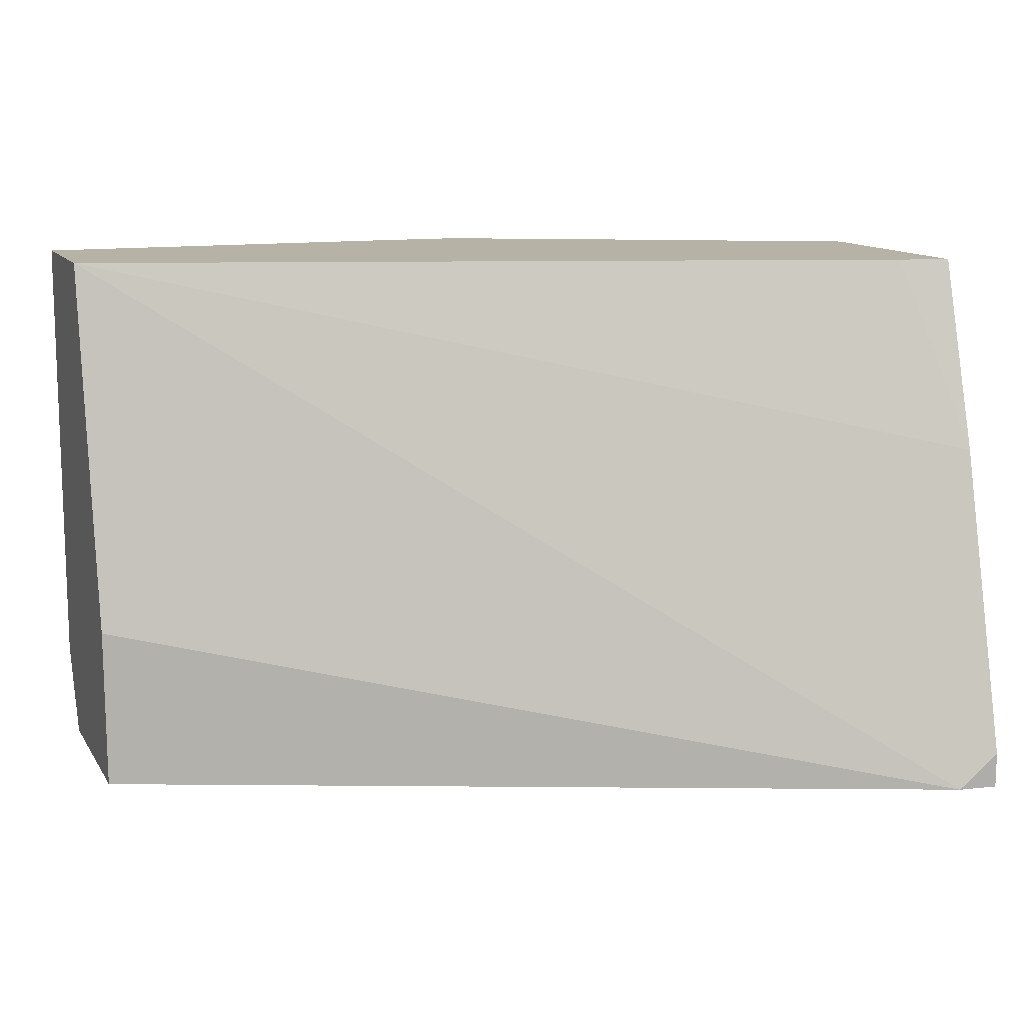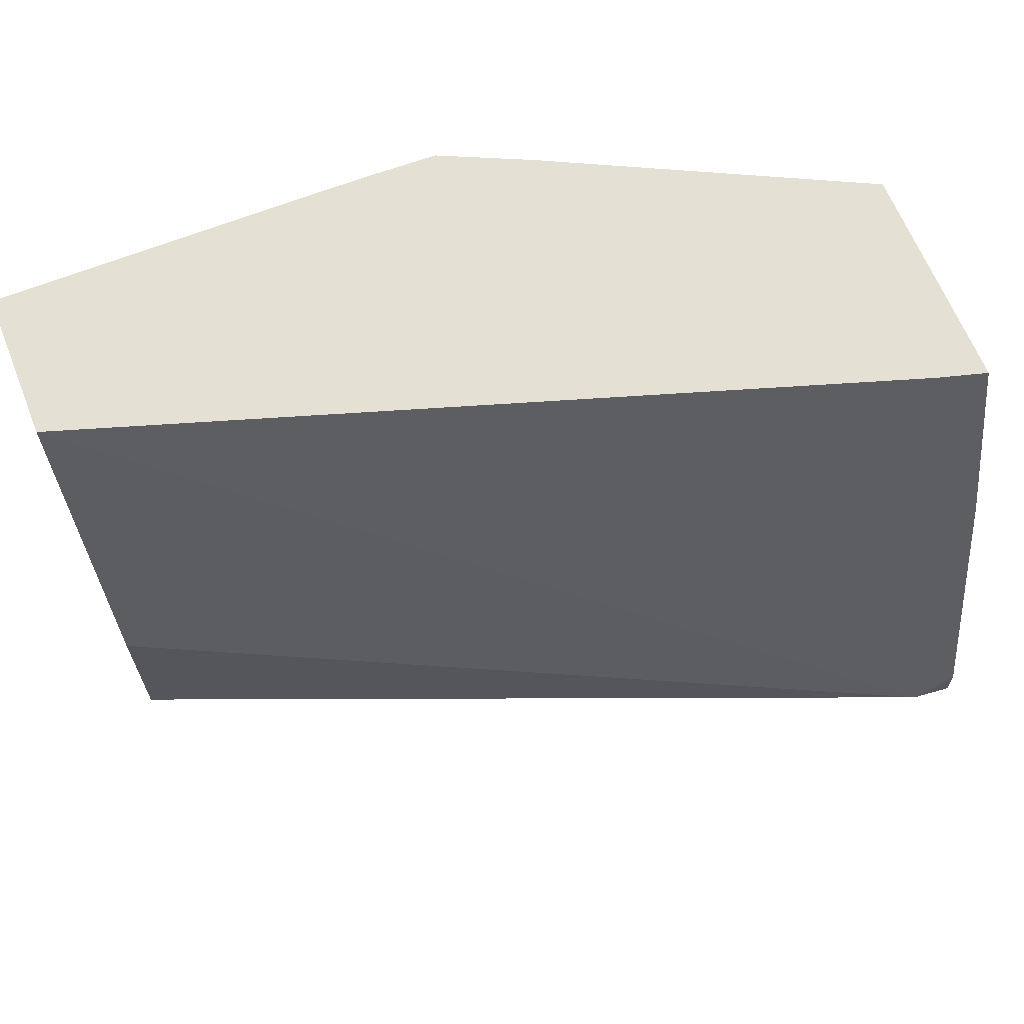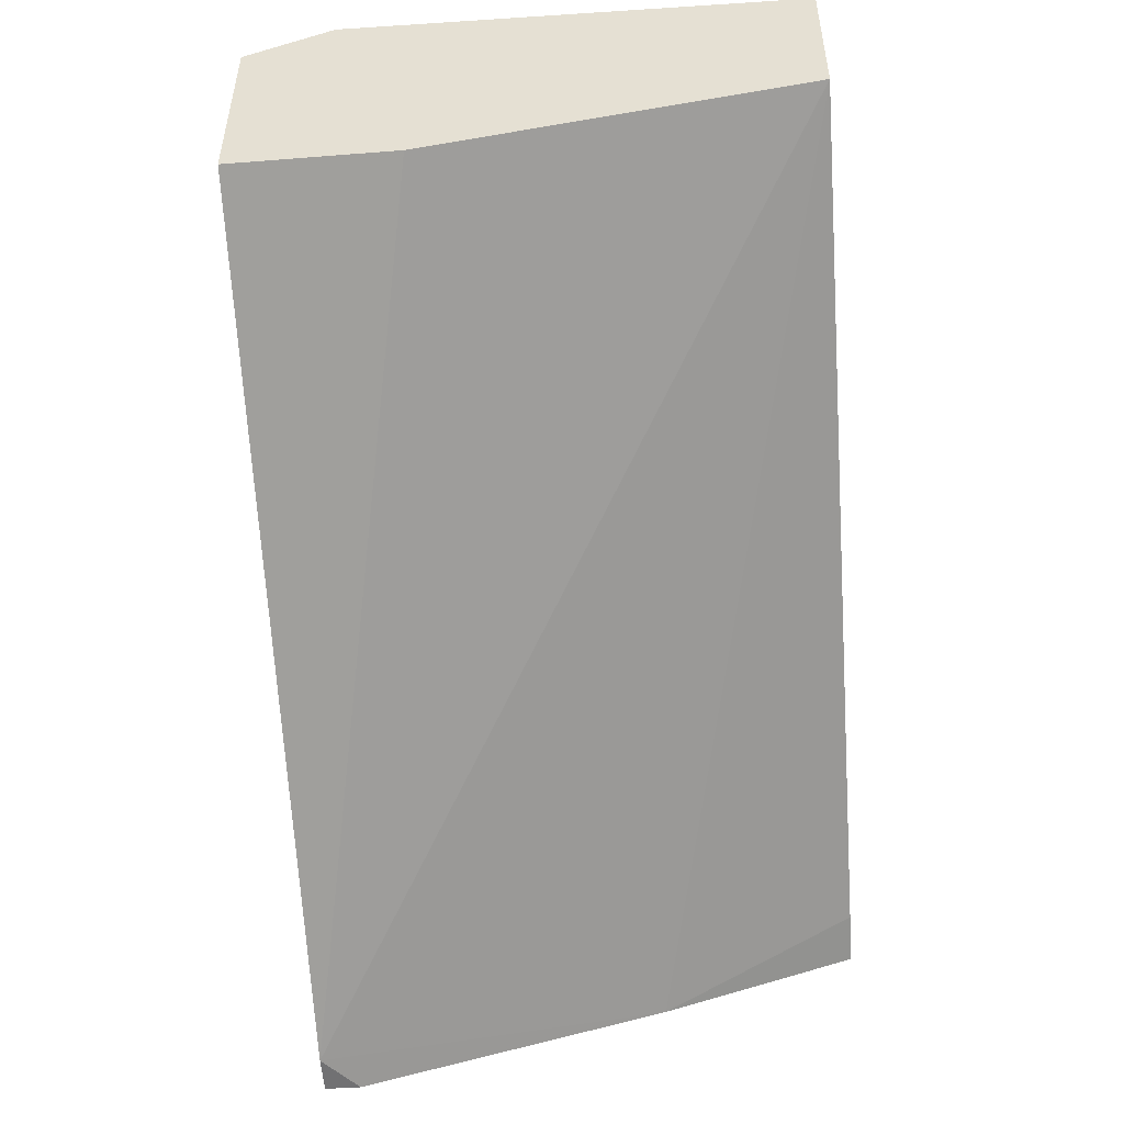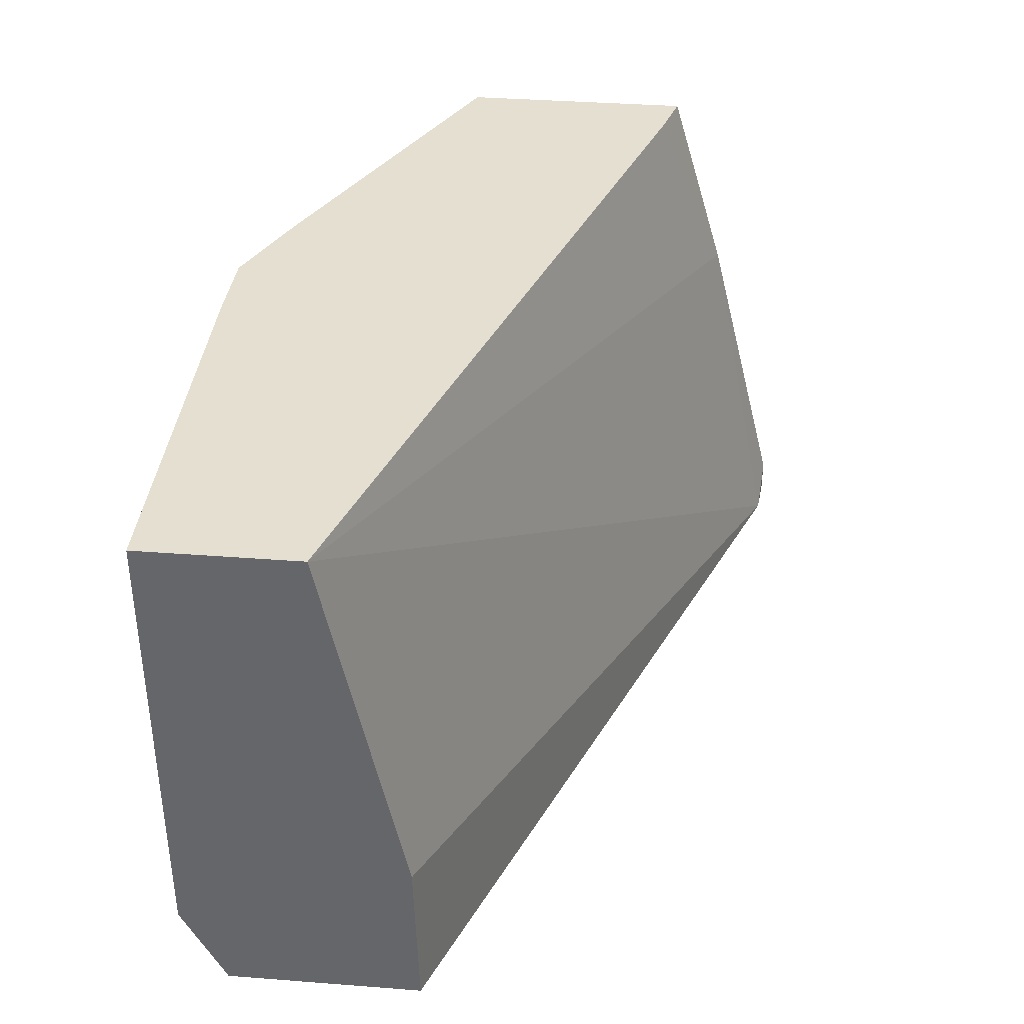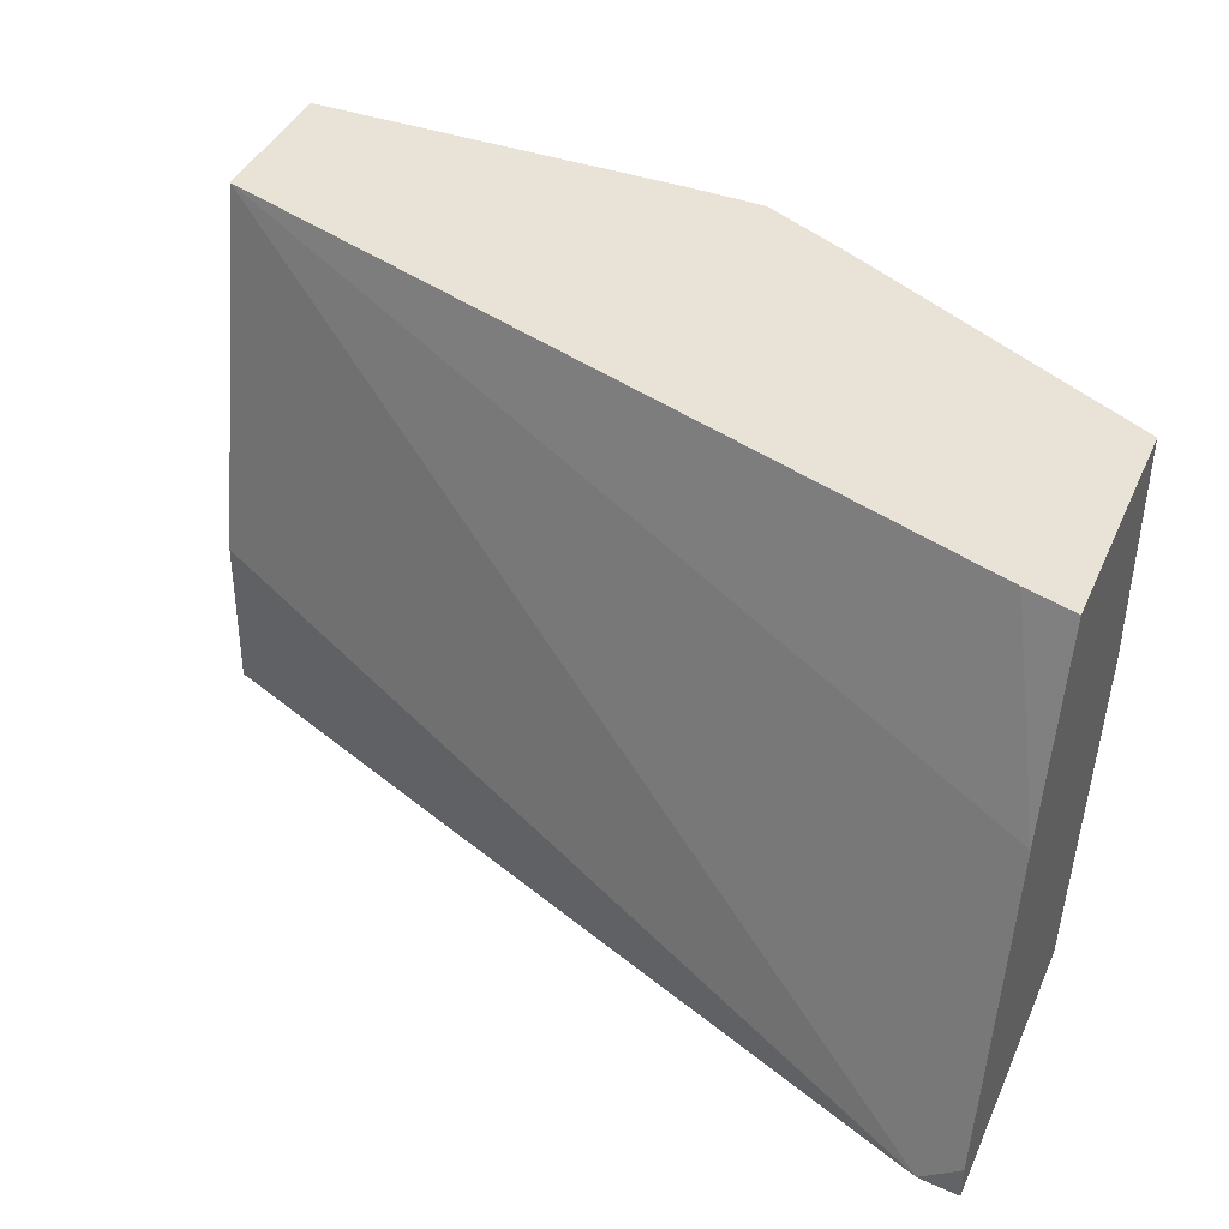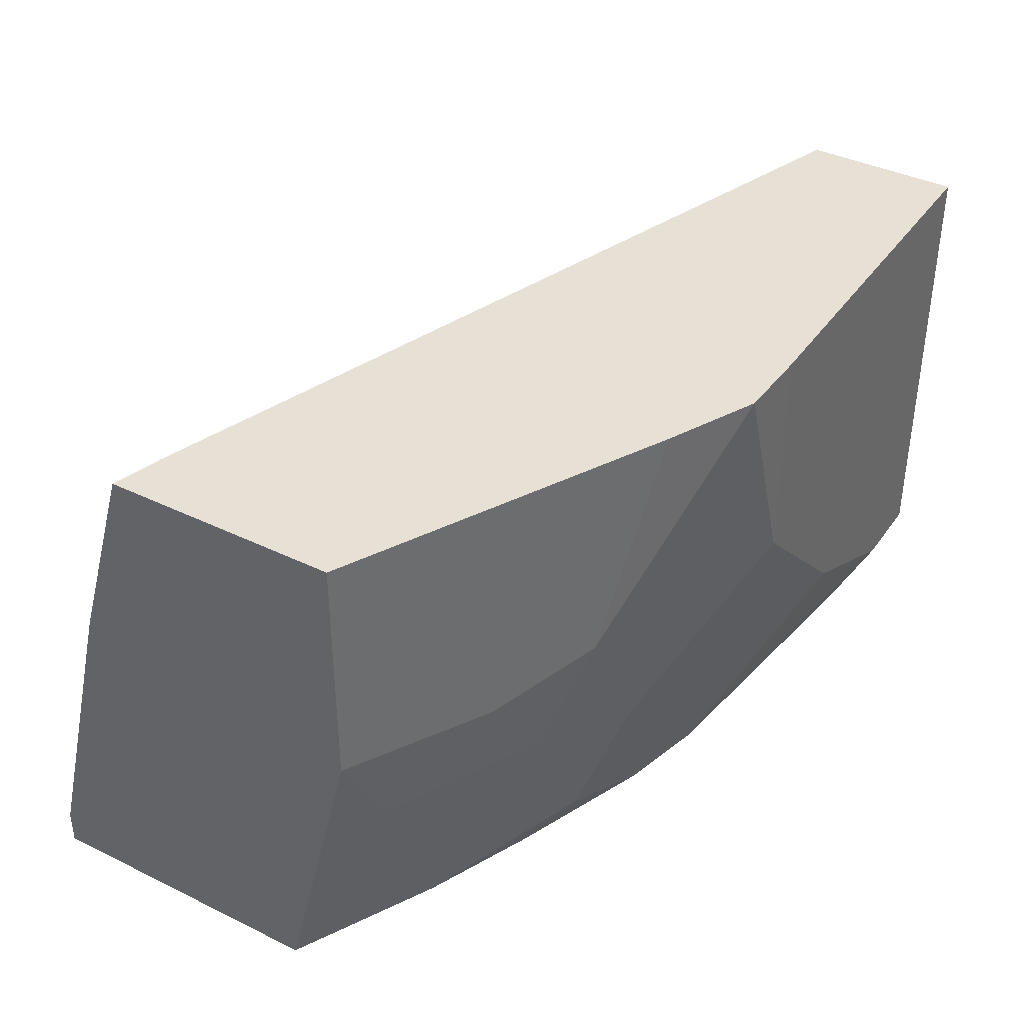
<metadata>
{"format":"obj","ext":"obj","renderer":"f3d","projection":"perspective","resolution":1024,"background":"white","views":[{"elev":12.2,"azim":159.5,"up":"+Y"},{"elev":65.2,"azim":158.2,"up":"+Y"},{"elev":-49.6,"azim":94.1,"up":"+Z"},{"elev":37.5,"azim":95.6,"up":"+Y"},{"elev":41.4,"azim":-157.1,"up":"+Y"},{"elev":39.0,"azim":-58.6,"up":"+Y"}]}
</metadata>
<code>
v -0.4345 -0.2961 0.5286
v -0.4345 -0.3141 0.5286
v -0.4345 -0.1412 0.5673
v -0.4144 -0.3141 0.5307
v -0.4345 -0.3141 0.6749
v -0.4345 -0.04391 0.5964
v -0.4096 -0.04391 0.6034
v 0.001087 -0.04391 0.7361
v 0.001087 -0.2325 0.6974
v 0.001087 -0.3141 0.6953
v -0.368 -0.2906 0.7168
v -0.4068 -0.2131 0.7168
v -0.4345 -0.1688 0.7112
v -0.3634 -0.3141 0.712
v -0.4345 -0.04391 0.7126
v 0.001087 -0.04391 0.8136
v 0.001087 -0.3141 0.7921
v -0.2906 -0.2906 0.7555
v -0.4345 -0.1633 0.7126
v -0.3293 -0.2131 0.7555
v -0.3616 -0.1679 0.749
v -0.3091 -0.3141 0.7353
v -0.3926 -0.04391 0.7336
v 0.001087 -0.2712 0.8136
v -0.1938 -0.04391 0.8136
v 0.001087 -0.3088 0.7948
v -0.04295 -0.3141 0.7921
v -0.2712 -0.2325 0.7749
v -0.3099 -0.155 0.7749
v -0.2366 -0.3141 0.7631
v -0.1929 -0.3141 0.774
v -0.1938 -0.155 0.8136
v -0.2996 -0.04391 0.78
v -0.03878 -0.2712 0.8136
v -0.2314 -0.04391 0.8126
v -0.02586 -0.297 0.8007
v -0.2763 -0.04391 0.7917
v -0.2841 -0.05168 0.7878
v -0.1162 -0.2325 0.8136
f 16 34 24
f 18 30 31
f 18 22 30
f 18 29 20
f 18 28 29
f 17 26 27
f 16 39 34
f 12 19 13
f 16 25 32
f 15 19 23
f 14 22 18
f 12 20 21
f 12 18 20
f 18 31 32
f 16 32 39
f 18 32 28
f 33 38 37
f 20 29 21
f 11 18 12
f 31 34 39
f 31 39 32
f 29 35 37
f 29 32 35
f 29 38 33
f 29 37 38
f 19 21 23
f 28 32 29
f 27 36 34
f 26 36 27
f 26 34 36
f 25 35 32
f 24 34 26
f 23 29 33
f 21 29 23
f 27 34 31
f 11 14 18
f 12 21 19
f 8 17 10
f 2 22 14
f 2 30 22
f 2 31 30
f 2 27 31
f 2 17 27
f 2 10 17
f 2 4 10
f 1 4 2
f 1 6 3
f 1 15 6
f 1 19 15
f 1 13 19
f 1 5 13
f 1 2 5
f 8 10 9
f 2 14 5
f 3 6 7
f 1 3 4
f 3 8 4
f 8 26 17
f 3 7 8
f 8 24 26
f 8 16 24
f 6 8 7
f 6 25 16
f 6 35 25
f 6 37 35
f 6 16 8
f 6 23 33
f 6 15 23
f 5 14 11
f 5 12 13
f 5 11 12
f 6 33 37
f 4 8 9
f 4 9 10

</code>
